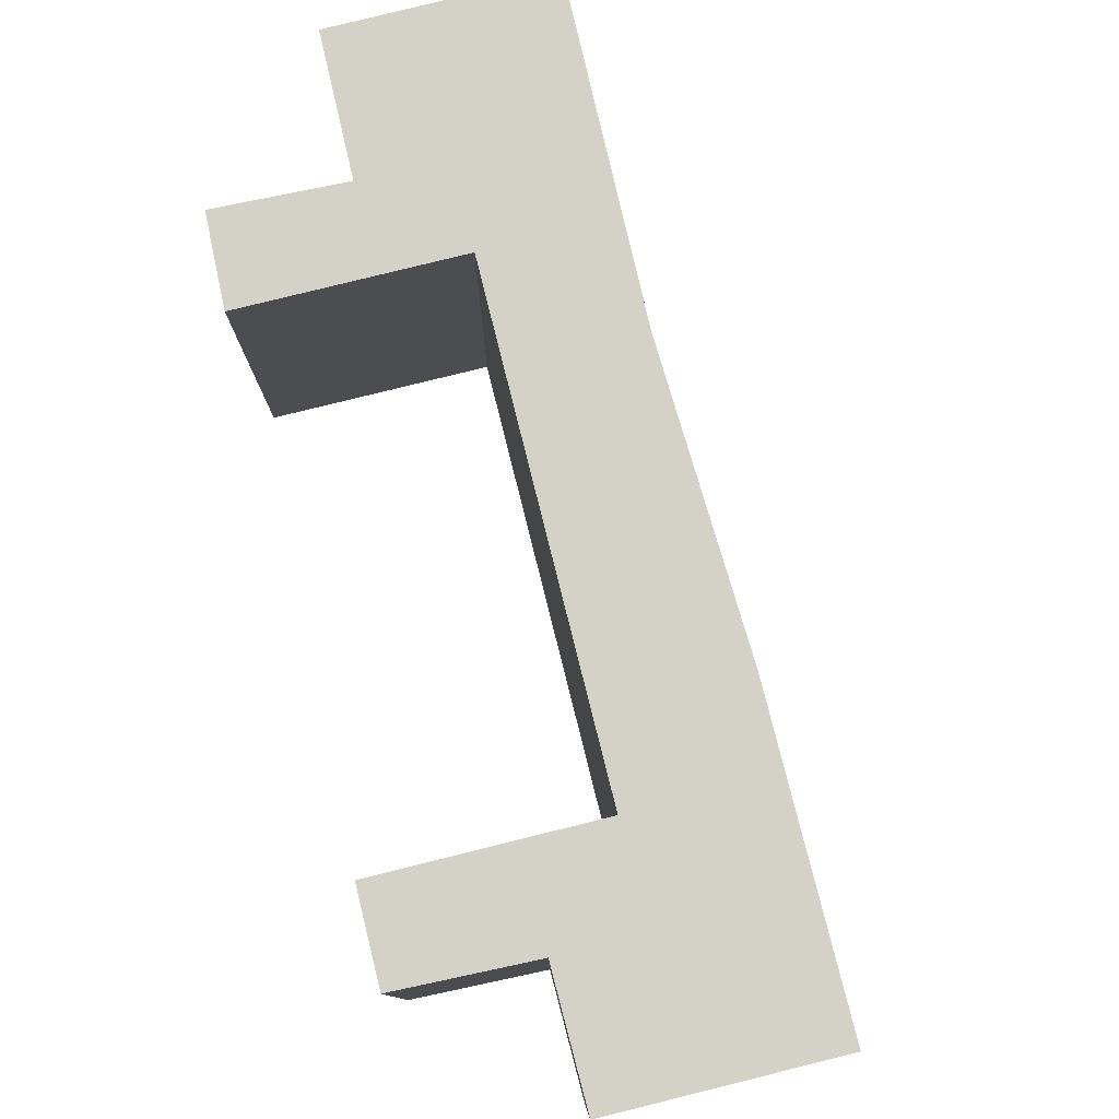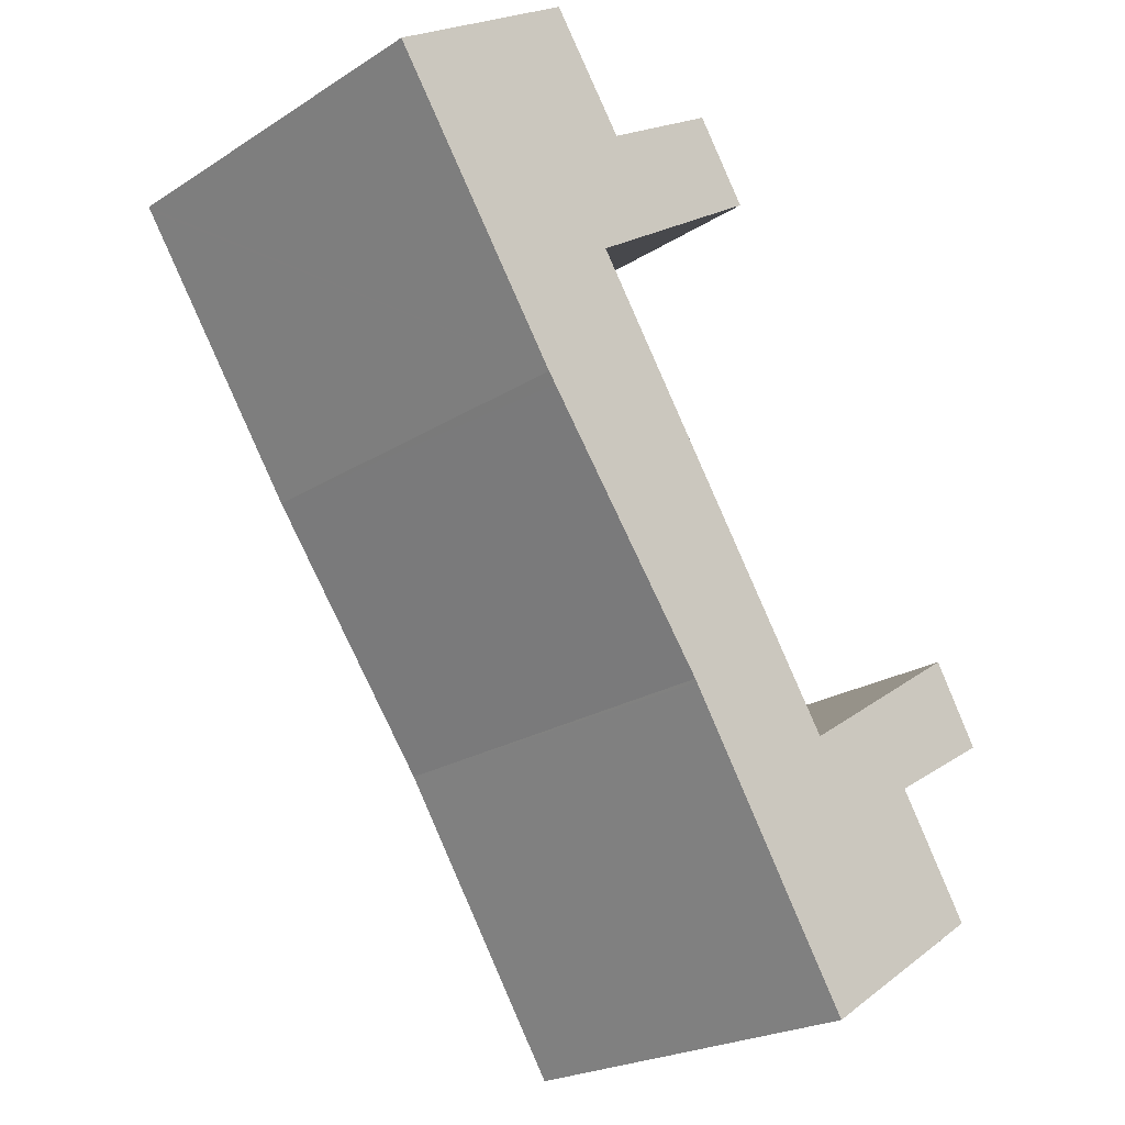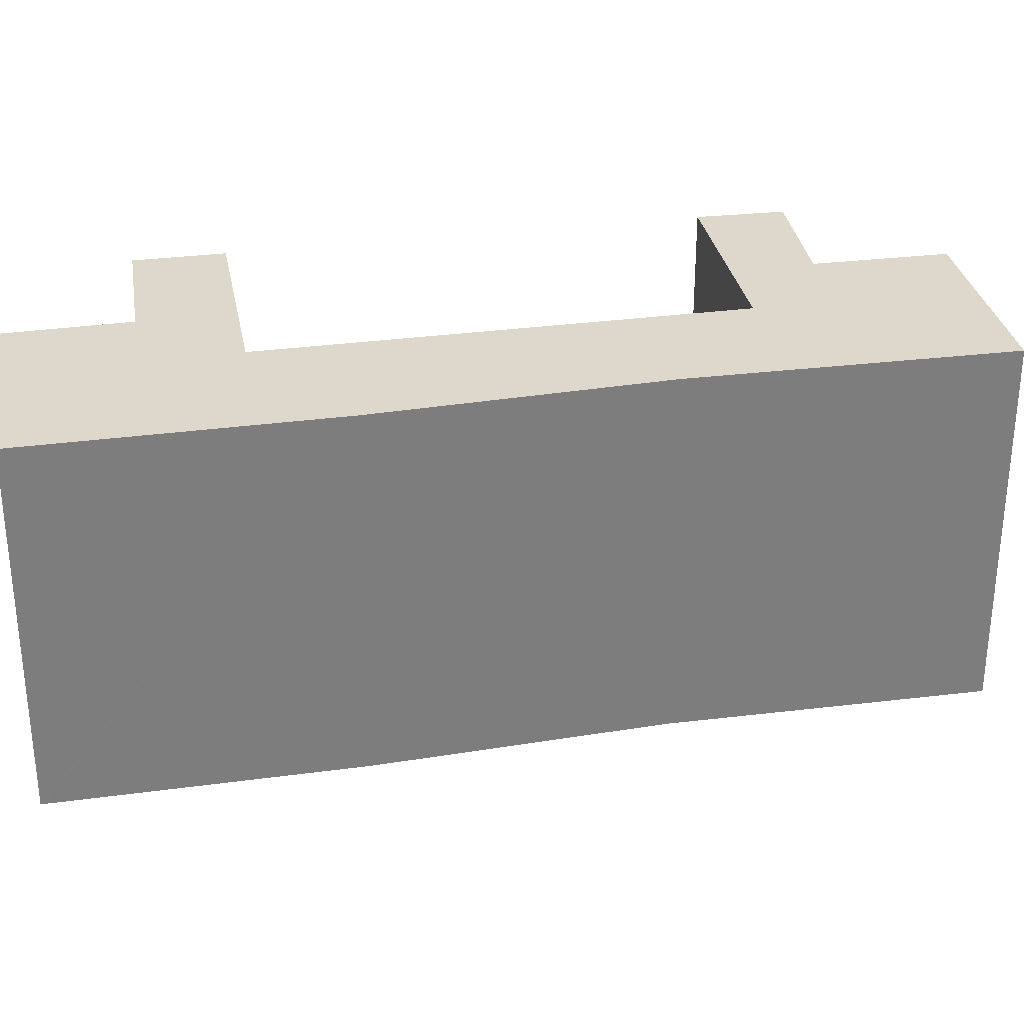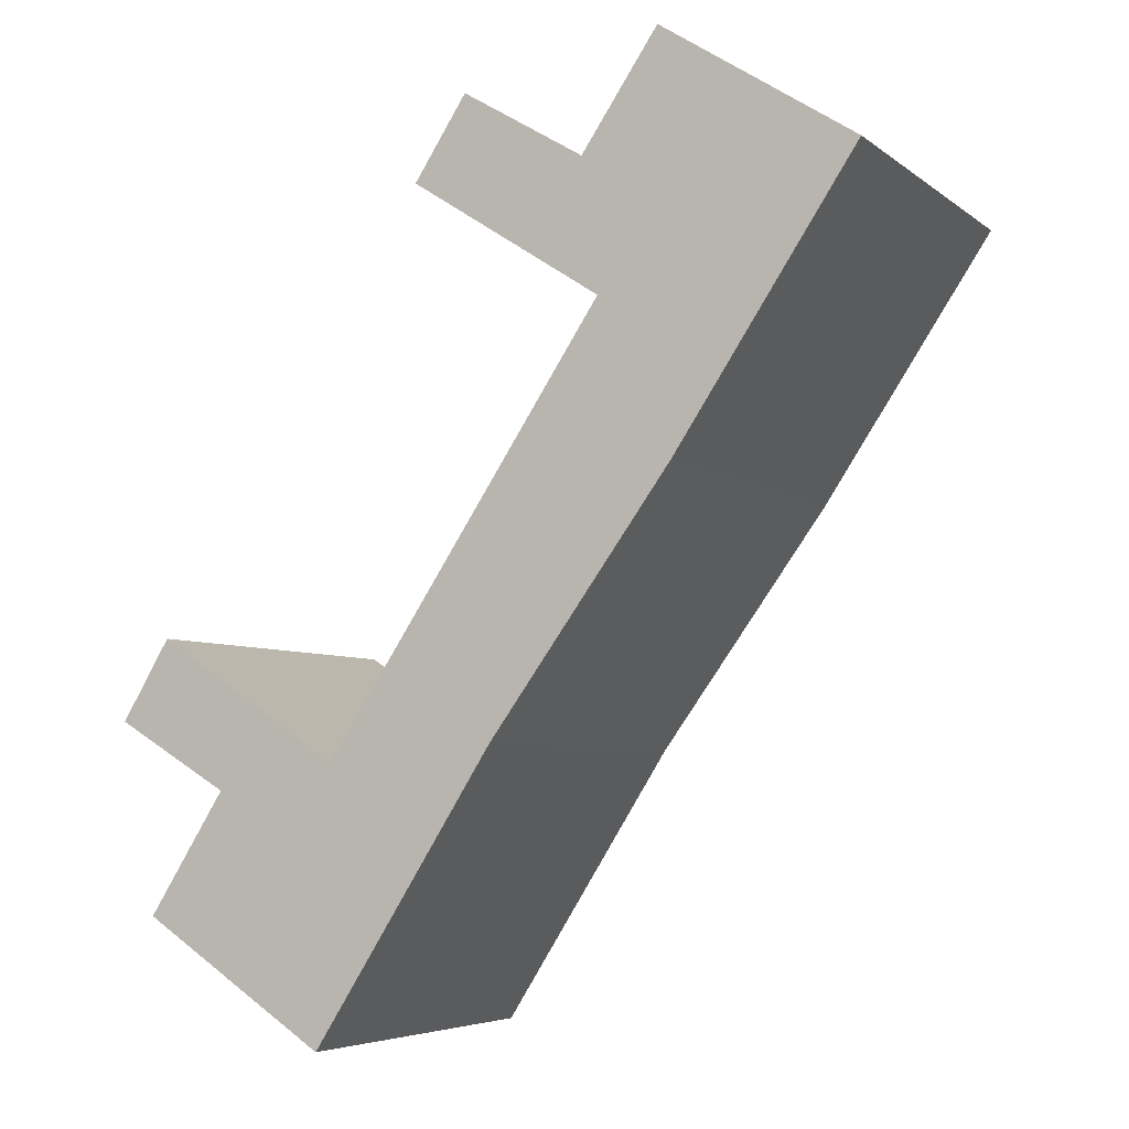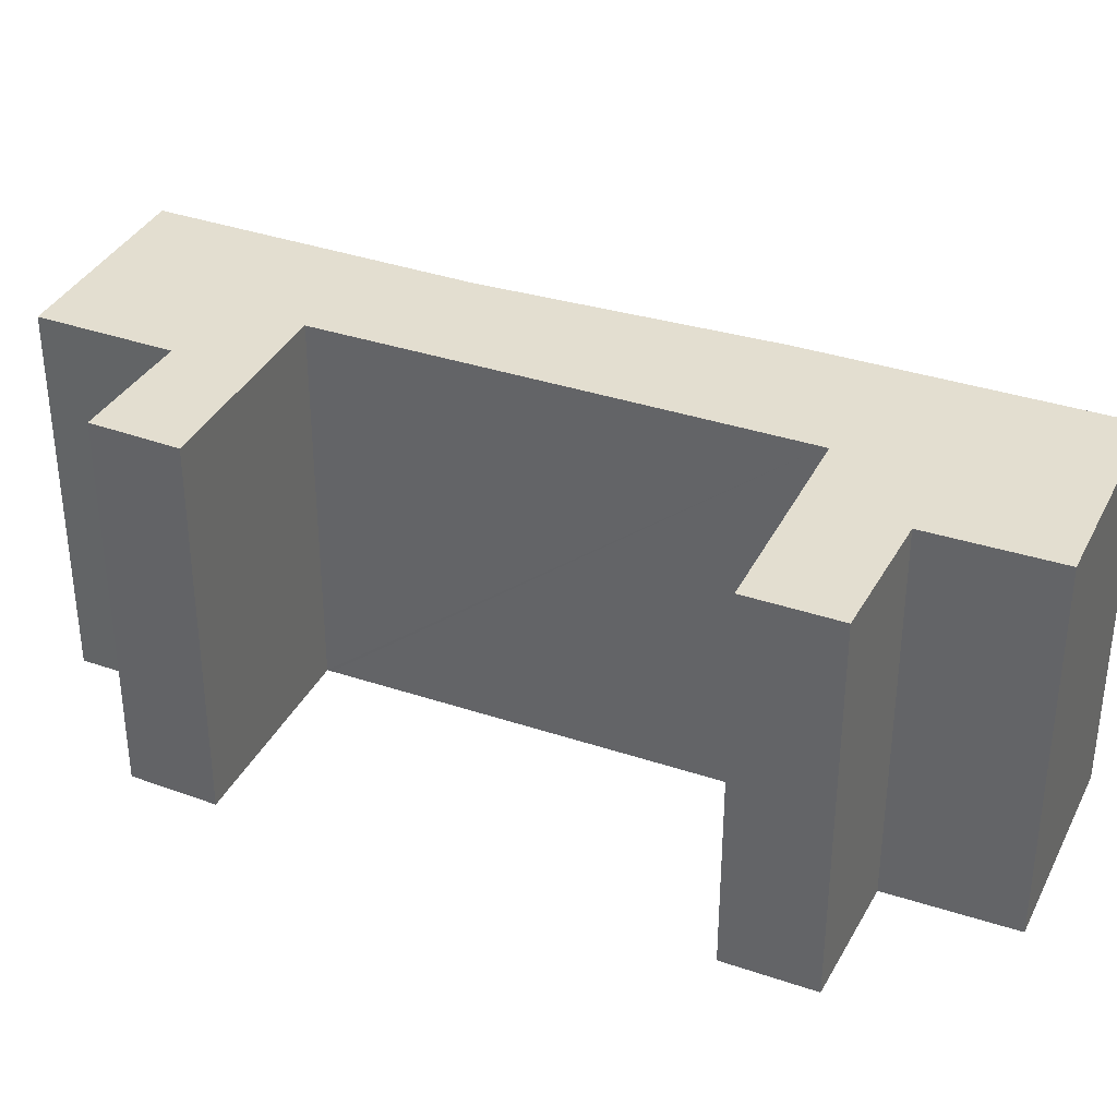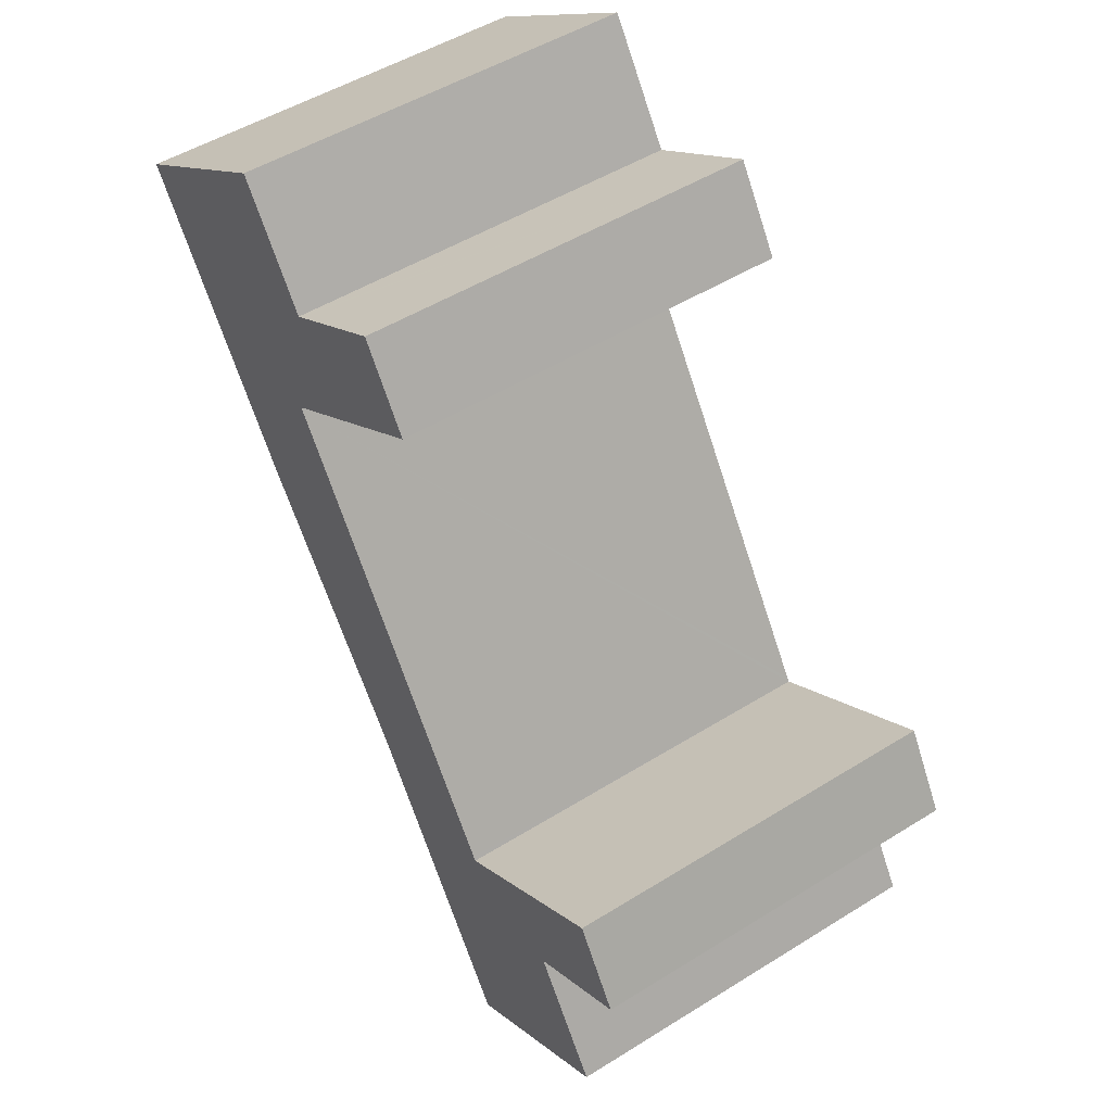
<metadata>
{"format":"obj","ext":"obj","renderer":"f3d","projection":"perspective","resolution":1024,"background":"white","views":[{"elev":79.8,"azim":19.3,"up":"+Y"},{"elev":-22.6,"azim":137.2,"up":"+Z"},{"elev":31.2,"azim":112.6,"up":"+Y"},{"elev":-5.4,"azim":25.8,"up":"+Z"},{"elev":35.9,"azim":-32.9,"up":"+Y"},{"elev":49.8,"azim":-124.5,"up":"+Z"}]}
</metadata>
<code>
v  14.92 7.99 10.14
v  9.909 7.99 10.18
v  11.43 7.99 12.43
v  8.73 7.99 8.548
v  10.23 7.99 7.569
v  10.17 7.99 7.486
v  4.744 7.99 -0.747
v  15.27 7.99 9.919
v  15.22 7.99 9.848
v  12.6 7.99 5.899
v  4.689 7.99 -0.83
v  3.114 7.99 0.198
v  0 7.99 4.892e-16
v  0.968 7.99 1.599
v  2.125 7.99 -1.271
v  2.259 7.99 -1.351
v  0.732 7.99 -3.76
v  4.288 7.99 -6.097
v  8.051 7.99 -0.497
v  11.51 7.99 4.278
v  11.66 7.99 4.489
v  8.017 7.99 -0.551
v  6.969 7.99 -2.199
v  4.812 7.99 -5.591
v  4.431 7.99 -6.191
v  4.307 7.99 -6.11
v  9.851 7.99 10.21
v  6.449 7.99 10.04
v  7.495 7.99 11.65
v  0 0 0
v  0.968 -9.791e-17 1.599
v  4.689 5.082e-17 -0.83
v  4.744 4.574e-17 -0.747
v  10.17 -4.584e-16 7.486
v  10.23 -4.635e-16 7.569
v  6.449 -6.147e-16 10.04
v  7.495 -7.132e-16 11.65
v  9.909 -6.233e-16 10.18
v  11.43 -7.61e-16 12.43
v  0.732 2.302e-16 -3.76
v  2.259 8.272e-17 -1.351
v  3.114 -1.212e-17 0.198
v  9.851 -6.254e-16 10.21
v  15.27 -6.074e-16 9.919
v  14.92 -6.212e-16 10.14
v  8.73 -5.234e-16 8.548
v  4.431 3.791e-16 -6.191
v  4.307 3.741e-16 -6.11
v  4.288 3.733e-16 -6.097
v  2.125 7.783e-17 -1.271
v  15.22 -6.03e-16 9.848
v  11.66 -2.749e-16 4.489
v  12.6 -3.612e-16 5.899
v  8.051 3.043e-17 -0.497
v  11.51 -2.62e-16 4.278
v  4.812 3.423e-16 -5.591
v  6.969 1.347e-16 -2.199
v  8.017 3.374e-17 -0.551
g defaultobject
f 1 2 3
f 2 1 4
f 4 1 5
f 5 1 6
f 6 1 7
f 7 1 8
f 7 8 9
f 7 9 10
f 7 10 11
f 12 13 14
f 13 12 15
f 15 12 11
f 15 11 16
f 16 11 17
f 17 11 18
f 18 11 19
f 19 11 10
f 19 10 20
f 20 10 21
f 18 19 22
f 18 22 23
f 18 23 24
f 18 24 25
f 18 25 26
f 27 28 29
f 28 27 4
f 4 27 2
f 30 14 13
f 14 30 31
f 32 7 11
f 7 32 6
f 6 32 33
f 6 33 34
f 6 34 5
f 5 34 35
f 36 29 28
f 29 36 37
f 38 3 2
f 3 38 39
f 40 16 17
f 16 40 41
f 31 12 14
f 12 31 11
f 11 31 32
f 32 31 42
f 37 27 29
f 27 37 2
f 2 37 38
f 38 37 43
f 39 1 3
f 1 39 8
f 8 39 44
f 44 39 45
f 35 4 5
f 4 35 28
f 28 35 36
f 36 35 46
f 47 26 25
f 26 47 48
f 48 18 26
f 18 48 49
f 49 17 18
f 17 49 40
f 15 30 13
f 30 15 16
f 30 16 50
f 50 16 41
f 44 9 8
f 9 44 10
f 10 44 21
f 21 44 51
f 21 51 52
f 52 51 53
f 52 20 21
f 20 52 19
f 19 52 54
f 54 52 55
f 54 22 19
f 22 54 23
f 23 54 24
f 24 54 25
f 25 54 56
f 25 56 47
f 56 54 57
f 57 54 58
f 56 48 47
f 48 56 49
f 49 56 40
f 40 56 57
f 40 57 41
f 41 57 50
f 50 57 30
f 30 57 32
f 30 32 42
f 30 42 31
f 58 32 57
f 32 58 33
f 33 58 34
f 34 58 54
f 34 54 55
f 34 55 52
f 34 52 53
f 34 53 51
f 34 51 35
f 35 51 46
f 46 51 36
f 36 51 38
f 38 51 39
f 39 51 45
f 45 51 44
f 36 43 37
f 43 36 38

</code>
